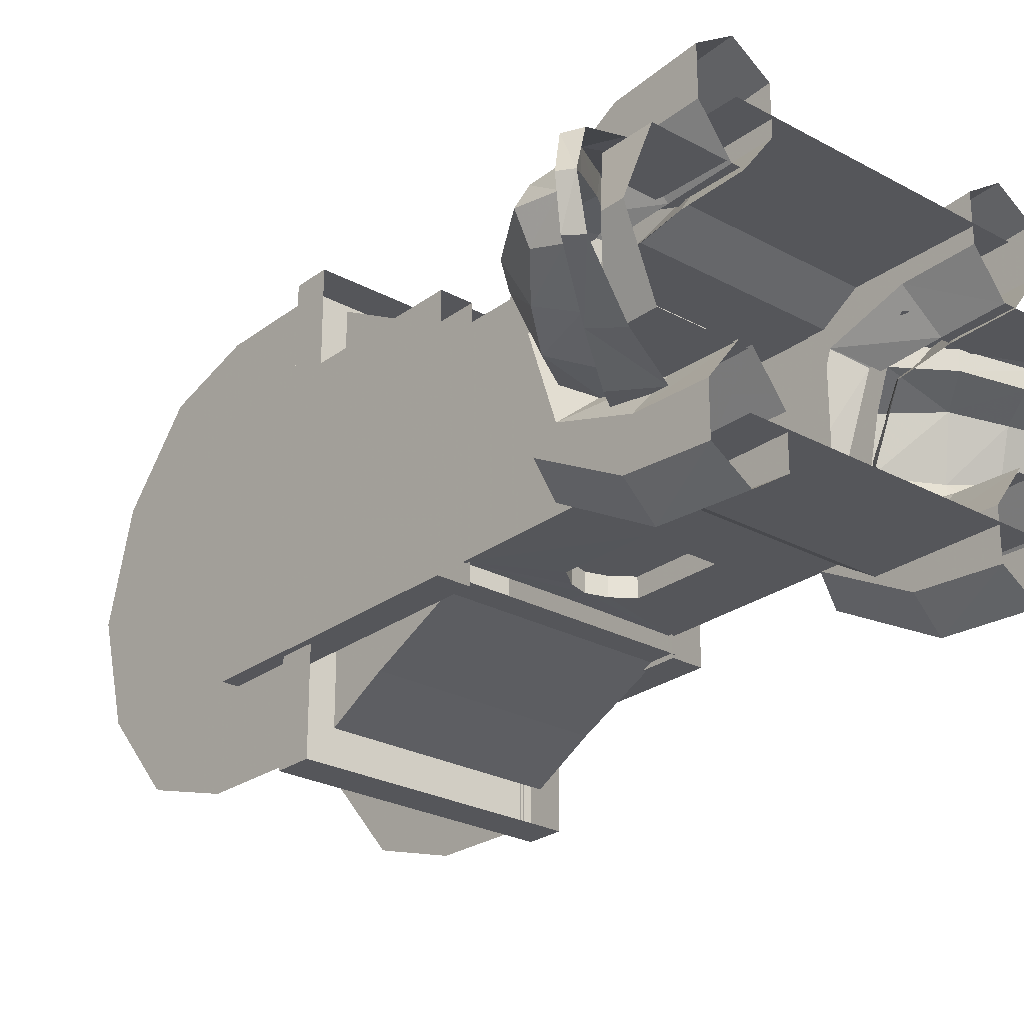
<metadata>
{"format":"obj","ext":"obj","renderer":"f3d","projection":"perspective","resolution":1024,"background":"white","views":[{"elev":-25.9,"azim":139.2,"up":"+Y"}]}
</metadata>
<code>
g juqing_fuben_376_stone01
v -296.7 3.1e-05 -5.956
v -304.8 4.4e-05 5.752
v -292.6 38.58 14.36
v -282.6 40.9 0.1946
v -238.9 70.48 51.93
v -221.6 74.01 27.24
v -292.6 38.58 14.36
v -275.6 31.21 29.23
v -234.9 54.43 57.73
v -238.9 70.48 51.93
v -304.8 4.4e-05 5.752
v -287.8 5.8e-05 20.67
v -164.9 88.53 49.23
v -190.7 86.58 86.02
v -191.9 68.31 87.8
v -190.7 86.58 86.02
v -144 87.36 119.5
v -113.8 87.79 76.37
v -144 87.36 119.5
v -145.2 69.11 121.2
v -282.6 -40.89 0.1946
v -292.6 -38.58 14.36
v -221.6 -74.01 27.24
v -238.9 -70.48 51.93
v -292.6 -38.58 14.36
v -238.9 -70.48 51.93
v -234.9 -54.43 57.73
v -275.6 -31.21 29.23
v -164.9 -88.53 49.23
v -190.7 -86.58 86.02
v -191.9 -68.31 87.8
v -190.7 -86.58 86.02
v -144 -87.36 119.5
v -113.8 -87.79 76.37
v -144 -87.36 119.5
v -145.2 -69.11 121.2
v 296.7 -4.4e-05 -5.956
v 282.6 40.89 0.1945
v 292.6 38.58 14.36
v 304.8 -3.2e-05 5.752
v 221.6 74.01 27.24
v 238.9 70.48 51.93
v 292.6 38.58 14.36
v 238.9 70.48 51.93
v 234.9 54.43 57.73
v 275.6 31.21 29.23
v 304.8 -3.2e-05 5.752
v 287.8 -1.5e-05 20.67
v 164.9 88.53 49.23
v 190.7 86.58 86.02
v 191.9 68.31 87.8
v 190.7 86.58 86.02
v 144 87.36 119.5
v 113.8 87.79 76.37
v 144 87.36 119.5
v 145.2 69.11 121.2
v 292.6 -38.58 14.36
v 282.6 -40.9 0.1945
v 238.9 -70.48 51.93
v 221.6 -74.01 27.24
v 292.6 -38.58 14.36
v 275.6 -31.21 29.23
v 234.9 -54.43 57.73
v 238.9 -70.48 51.93
v 164.9 -88.53 49.23
v 190.7 -86.58 86.02
v 191.9 -68.31 87.8
v 190.7 -86.58 86.02
v 144 -87.36 119.5
v 113.8 -87.79 76.37
v 144 -87.36 119.5
v 145.2 -69.11 121.2
v 107.7 100.8 169.1
v 107.7 0.000259 209.2
v 143.9 0.000277 230.5
v 143.9 116.9 187.2
v 107.7 82.4 145.7
v 107.7 0.000223 174.5
v 107.7 0.000259 209.2
v 107.7 100.8 169.1
v 107.7 148.4 80.21
v 143.9 172.1 87.25
v 107.7 106.2 69.45
v 107.7 148.4 80.21
v 137.8 66.32 60.08
v 133.9 59.95 118.5
v 107.7 82.4 145.7
v 107.7 106.2 69.45
v 107.7 154.4 -2.275
v 143.9 177.6 -2.275
v 107.7 108.4 -2.275
v 107.7 154.4 -2.275
v 137.8 68.63 -2.275
v 107.7 108.4 -2.275
v 180.1 100.8 169.1
v 180.1 0.00025 209.2
v 180.1 82.4 145.7
v 180.1 100.8 169.1
v 180.1 0.00025 209.2
v 180.1 0.000213 174.5
v 153.8 59.95 118.5
v 180.1 82.4 145.7
v 180.1 0.000213 174.5
v 153.8 0.000191 149.5
v 180.1 148.4 80.21
v 180.1 106.2 69.45
v 180.1 148.4 80.21
v 150 66.32 60.08
v 180.1 106.2 69.45
v 180.1 154.4 -2.275
v 180.1 108.4 -2.275
v 180.1 154.4 -2.275
v 150 68.63 -2.275
v 180.1 108.4 -2.275
v 107.7 -100.8 169.1
v 143.9 -116.9 187.2
v 107.7 -82.4 145.7
v 107.7 -100.8 169.1
v 107.7 -148.4 80.21
v 143.9 -172.1 87.25
v 107.7 -106.2 69.45
v 107.7 -148.4 80.21
v 137.8 -66.32 60.08
v 107.7 -106.2 69.45
v 107.7 -82.4 145.7
v 133.9 -59.95 118.5
v 107.7 -154.4 -2.275
v 143.9 -177.6 -2.275
v 107.7 -108.4 -2.275
v 107.7 -154.4 -2.275
v 137.8 -68.63 -2.275
v 107.7 -108.4 -2.275
v 180.1 -100.8 169.1
v 180.1 -82.4 145.7
v 180.1 -100.8 169.1
v 153.8 -59.95 118.5
v 180.1 -82.4 145.7
v 180.1 -148.4 80.21
v 180.1 -106.2 69.45
v 180.1 -148.4 80.21
v 150 -66.32 60.08
v 180.1 -106.2 69.45
v 180.1 -154.4 -2.275
v 180.1 -108.4 -2.275
v 180.1 -154.4 -2.275
v 150 -68.63 -2.275
v 180.1 -108.4 -2.275
v -107.7 100.8 169.1
v -143.9 116.9 187.2
v -143.9 0.000313 230.5
v -107.7 0.000286 209.2
v -107.7 82.4 145.7
v -107.7 100.8 169.1
v -107.7 0.000286 209.2
v -107.7 0.00025 174.5
v -107.7 148.4 80.21
v -143.9 172.1 87.25
v -107.7 106.2 69.45
v -107.7 148.4 80.21
v -137.8 66.32 60.08
v -107.7 106.2 69.45
v -107.7 82.4 145.7
v -133.9 59.95 118.5
v -107.7 154.4 -2.275
v -143.9 177.6 -2.275
v -107.7 108.4 -2.275
v -107.7 154.4 -2.275
v -137.8 68.63 -2.275
v -107.7 108.4 -2.275
v -180.1 100.8 169.1
v -180.1 0.000295 209.2
v -180.1 82.4 145.7
v -180.1 0.000259 174.5
v -180.1 0.000295 209.2
v -180.1 100.8 169.1
v -153.8 59.95 118.5
v -153.8 0.000229 149.5
v -180.1 0.000259 174.5
v -180.1 82.4 145.7
v -180.1 148.4 80.21
v -180.1 106.2 69.45
v -180.1 148.4 80.21
v -150 66.32 60.08
v -180.1 106.2 69.45
v -180.1 154.4 -2.275
v -180.1 108.4 -2.275
v -180.1 154.4 -2.275
v -150 68.63 -2.275
v -180.1 108.4 -2.275
v -107.7 -100.8 169.1
v -143.9 -116.9 187.2
v -107.7 -82.4 145.7
v -107.7 -100.8 169.1
v -107.7 -148.4 80.21
v -143.9 -172.1 87.25
v -107.7 -106.2 69.45
v -107.7 -148.4 80.21
v -137.8 -66.32 60.08
v -133.9 -59.95 118.5
v -107.7 -82.4 145.7
v -107.7 -106.2 69.45
v -107.7 -154.4 -2.274
v -143.9 -177.6 -2.274
v -107.7 -108.4 -2.275
v -107.7 -154.4 -2.274
v -137.8 -68.63 -2.275
v -107.7 -108.4 -2.275
v -180.1 -100.8 169.1
v -180.1 -82.4 145.7
v -180.1 -100.8 169.1
v -153.8 -59.95 118.5
v -180.1 -82.4 145.7
v -180.1 -148.4 80.21
v -180.1 -106.2 69.45
v -180.1 -148.4 80.21
v -150 -66.32 60.08
v -180.1 -106.2 69.45
v -180.1 -154.4 -2.274
v -180.1 -108.4 -2.274
v -180.1 -154.4 -2.274
v -150 -68.63 -2.275
v -180.1 -108.4 -2.274
v 108.7 101.6 331.6
v 108.7 101.6 151.4
v 37.26 101.6 210.4
v 37.26 101.2 295.1
v 145.7 123.8 115.5
v 145.7 123.8 -5.397
v 2.5e-05 123.8 -5.397
v -9.2e-05 123.8 115.5
v 108.7 101.6 151.4
v 145.7 123.8 115.5
v -9.2e-05 123.8 115.5
v -0.00013 101.6 151.4
v 37.26 82.67 210.4
v 37.26 82.67 295.1
v 37.26 101.2 295.1
v 37.26 101.6 210.4
v 37.26 82.67 210.4
v 37.26 101.6 210.4
v -0.000187 101.6 210.4
v -0.00019 82.67 210.4
v 18.85 100.8 309.1
v 18.85 82.67 309.1
v 37.26 82.67 295.1
v 37.26 82.67 210.4
v -0.000289 100.8 314.7
v -0.000305 100.8 331.6
v -0.00019 82.67 210.4
v -0.000291 82.67 314.7
v 18.85 100.8 309.1
v 18.85 82.67 309.1
v -0.000289 100.8 314.7
v -0.000291 82.67 314.7
v 108.7 101.6 331.6
v 108.7 0.000334 331.6
v 108.7 0.000145 151.4
v -0.00013 101.6 151.4
v -0.000187 101.6 210.4
v -108.7 101.6 331.6
v -37.26 101.2 295.1
v -37.26 101.6 210.4
v -108.7 101.6 151.4
v -145.7 123.8 115.5
v -145.7 123.8 -5.397
v -108.7 101.6 151.4
v -145.7 123.8 115.5
v -37.26 82.67 210.4
v -37.26 101.6 210.4
v -37.26 101.2 295.1
v -37.26 82.67 295.1
v -37.26 82.67 210.4
v -37.26 101.6 210.4
v -18.85 100.8 309.1
v -18.85 82.67 309.1
v -37.26 82.67 210.4
v -37.26 82.67 295.1
v -18.85 100.8 309.1
v -18.85 82.67 309.1
v -108.7 101.6 331.6
v -108.7 0.000172 151.4
v -108.7 0.000361 331.6
v 108.7 -101.6 331.6
v 37.26 -101.2 295.1
v 37.26 -101.6 210.4
v 108.7 -101.6 151.4
v 145.7 -123.8 115.5
v -0.000124 -123.8 115.5
v -6e-06 -123.8 -5.397
v 145.7 -123.8 -5.397
v 108.7 -101.6 151.4
v -0.000156 -101.6 151.4
v -0.000124 -123.8 115.5
v 145.7 -123.8 115.5
v 37.26 -82.67 210.4
v 37.26 -101.6 210.4
v 37.26 -101.2 295.1
v 37.26 -82.67 295.1
v 37.26 -82.67 210.4
v -0.000211 -82.67 210.4
v -0.000213 -101.6 210.4
v 37.26 -101.6 210.4
v 18.85 -100.8 309.1
v 18.85 -82.67 309.1
v 37.26 -82.67 210.4
v 37.26 -82.67 295.1
v -0.000314 -100.8 314.7
v -0.000331 -100.8 331.6
v -0.000211 -82.67 210.4
v -0.000312 -82.67 314.7
v 18.85 -100.8 309.1
v 18.85 -82.67 309.1
v -0.000314 -100.8 314.7
v -0.000312 -82.67 314.7
v 108.7 -101.6 331.6
v -0.000213 -101.6 210.4
v -0.000156 -101.6 151.4
v -108.7 -101.6 331.6
v -108.7 -101.6 151.4
v -37.26 -101.6 210.4
v -37.26 -101.2 295.1
v -145.7 -123.8 115.5
v -145.7 -123.8 -5.397
v -108.7 -101.6 151.4
v -145.7 -123.8 115.5
v -37.26 -82.67 210.4
v -37.26 -82.67 295.1
v -37.26 -101.2 295.1
v -37.26 -101.6 210.4
v -37.26 -82.67 210.4
v -37.26 -101.6 210.4
v -18.85 -100.8 309.1
v -18.85 -82.67 309.1
v -37.26 -82.67 295.1
v -37.26 -82.67 210.4
v -18.85 -100.8 309.1
v -18.85 -82.67 309.1
v -108.7 -101.6 331.6
v -108.6 117.8 352.9
v -108.6 156.2 434.5
v 104.8 156.2 434.5
v 104.8 117.8 352.9
v -108.6 186.7 490.9
v 104.8 186.7 490.9
v -108.6 117.8 328.5
v 104.8 117.8 328.5
v 104.8 117.8 352.9
v 104.8 156.2 434.5
v 104.8 117.7 434.5
v -108.6 117.7 434.5
v -108.6 156.2 434.5
v -108.6 117.8 352.9
v 104.8 117.7 490.9
v 104.8 186.7 490.9
v -108.6 117.7 490.9
v -108.6 186.7 490.9
v -108.6 -117.8 352.9
v 104.8 -117.8 352.9
v 104.8 -156.2 434.5
v -108.6 -156.2 434.5
v 104.8 -186.7 490.9
v -108.6 -186.7 490.9
v -108.6 -117.8 328.5
v 104.8 -117.8 328.5
v 104.8 -117.8 352.9
v 104.8 -117.7 434.5
v 104.8 -156.2 434.5
v -108.6 -117.7 434.5
v -108.6 -117.8 352.9
v -108.6 -156.2 434.5
v 104.8 -117.7 490.9
v 104.8 -186.7 490.9
v -108.6 -186.7 490.9
v -108.6 -117.7 490.9
f 1 2 3
f 3 4 1
f 4 3 5
f 5 6 4
f 7 8 9
f 9 10 7
f 11 12 8
f 8 7 11
f 13 6 5
f 5 14 13
f 15 16 10
f 10 9 15
f 17 18 13
f 13 14 17
f 19 16 15
f 15 20 19
f 1 21 22
f 22 2 1
f 21 23 24
f 24 22 21
f 25 26 27
f 27 28 25
f 11 25 28
f 28 12 11
f 29 30 24
f 24 23 29
f 31 27 26
f 26 32 31
f 33 30 29
f 29 34 33
f 35 36 31
f 31 32 35
f 37 38 39
f 39 40 37
f 38 41 42
f 42 39 38
f 43 44 45
f 45 46 43
f 47 43 46
f 46 48 47
f 49 50 42
f 42 41 49
f 51 45 44
f 44 52 51
f 53 50 49
f 49 54 53
f 55 56 51
f 51 52 55
f 37 40 57
f 57 58 37
f 58 57 59
f 59 60 58
f 61 62 63
f 63 64 61
f 47 48 62
f 62 61 47
f 65 60 59
f 59 66 65
f 67 68 64
f 64 63 67
f 69 70 65
f 65 66 69
f 71 68 67
f 67 72 71
f 73 74 75
f 75 76 73
f 77 78 79
f 79 80 77
f 81 73 76
f 76 82 81
f 83 77 80
f 80 84 83
f 85 86 87
f 87 88 85
f 89 81 82
f 82 90 89
f 91 83 84
f 84 92 91
f 93 85 88
f 88 94 93
f 95 76 75
f 75 96 95
f 97 98 99
f 99 100 97
f 101 102 103
f 103 104 101
f 105 82 76
f 76 95 105
f 106 107 98
f 98 97 106
f 108 109 102
f 102 101 108
f 110 90 82
f 82 105 110
f 111 112 107
f 107 106 111
f 113 114 109
f 109 108 113
f 115 116 75
f 75 74 115
f 117 118 79
f 79 78 117
f 119 120 116
f 116 115 119
f 121 122 118
f 118 117 121
f 123 124 125
f 125 126 123
f 127 128 120
f 120 119 127
f 129 130 122
f 122 121 129
f 131 132 124
f 124 123 131
f 133 96 75
f 75 116 133
f 134 100 99
f 99 135 134
f 136 104 103
f 103 137 136
f 138 133 116
f 116 120 138
f 139 134 135
f 135 140 139
f 141 136 137
f 137 142 141
f 143 138 120
f 120 128 143
f 144 139 140
f 140 145 144
f 146 141 142
f 142 147 146
f 148 149 150
f 150 151 148
f 152 153 154
f 154 155 152
f 156 157 149
f 149 148 156
f 158 159 153
f 153 152 158
f 160 161 162
f 162 163 160
f 164 165 157
f 157 156 164
f 166 167 159
f 159 158 166
f 168 169 161
f 161 160 168
f 170 171 150
f 150 149 170
f 172 173 174
f 174 175 172
f 176 177 178
f 178 179 176
f 180 170 149
f 149 157 180
f 181 172 175
f 175 182 181
f 183 176 179
f 179 184 183
f 185 180 157
f 157 165 185
f 186 181 182
f 182 187 186
f 188 183 184
f 184 189 188
f 190 151 150
f 150 191 190
f 192 155 154
f 154 193 192
f 194 190 191
f 191 195 194
f 196 192 193
f 193 197 196
f 198 199 200
f 200 201 198
f 202 194 195
f 195 203 202
f 204 196 197
f 197 205 204
f 206 198 201
f 201 207 206
f 208 191 150
f 150 171 208
f 209 210 174
f 174 173 209
f 211 212 178
f 178 177 211
f 213 195 191
f 191 208 213
f 214 215 210
f 210 209 214
f 216 217 212
f 212 211 216
f 218 203 195
f 195 213 218
f 219 220 215
f 215 214 219
f 221 222 217
f 217 216 221
f 223 224 225
f 225 226 223
f 227 228 229
f 229 230 227
f 231 232 233
f 233 234 231
f 235 236 237
f 237 238 235
f 239 240 241
f 241 242 239
f 223 226 243
f 244 245 246
f 247 248 223
f 223 243 247
f 249 250 244
f 244 246 249
f 251 237 236
f 236 252 251
f 253 251 252
f 252 254 253
f 255 256 257
f 257 231 255
f 225 224 258
f 258 259 225
f 260 261 262
f 262 263 260
f 264 230 229
f 229 265 264
f 266 234 233
f 233 267 266
f 268 269 270
f 270 271 268
f 272 242 241
f 241 273 272
f 260 274 261
f 275 276 277
f 247 274 260
f 260 248 247
f 249 276 275
f 275 250 249
f 278 279 271
f 271 270 278
f 253 254 279
f 279 278 253
f 280 266 281
f 281 282 280
f 262 259 258
f 258 263 262
f 283 284 285
f 285 286 283
f 287 288 289
f 289 290 287
f 291 292 293
f 293 294 291
f 295 296 297
f 297 298 295
f 299 300 301
f 301 302 299
f 283 303 284
f 304 305 306
f 307 303 283
f 283 308 307
f 309 305 304
f 304 310 309
f 311 312 298
f 298 297 311
f 313 314 312
f 312 311 313
f 315 291 257
f 257 256 315
f 285 316 317
f 317 286 285
f 318 319 320
f 320 321 318
f 322 323 289
f 289 288 322
f 324 325 293
f 293 292 324
f 326 327 328
f 328 329 326
f 330 331 301
f 301 300 330
f 318 321 332
f 333 334 335
f 307 308 318
f 318 332 307
f 309 310 333
f 333 335 309
f 336 328 327
f 327 337 336
f 313 336 337
f 337 314 313
f 338 282 281
f 281 324 338
f 320 319 317
f 317 316 320
f 339 340 341
f 341 342 339
f 340 343 344
f 344 341 340
f 345 339 342
f 342 346 345
f 347 348 349
f 350 351 352
f 353 349 348
f 348 354 353
f 351 350 355
f 355 356 351
f 357 358 359
f 359 360 357
f 360 359 361
f 361 362 360
f 363 364 358
f 358 357 363
f 365 366 367
f 368 369 370
f 371 372 367
f 367 366 371
f 370 373 374
f 374 368 370
g juqing_fuben_376_stone01
v 222.7 71.18 48.88
v 250.4 -9e-06 21.9
v 250.4 -3.2e-05 -4.9e-05
v 222.7 71.18 -6.6e-05
v 180.5 71.18 67.48
v 139.4 71.18 -5.5e-05
v 139.4 71.18 67.48
v 222.7 -71.18 48.88
v 222.7 -71.18 -2.5e-05
v 180.5 -71.18 67.48
v 139.4 -71.18 -1.3e-05
v 139.4 -71.18 67.48
v -222.7 71.18 48.88
v -222.7 71.18 -4e-06
v -250.4 3.2e-05 2.1e-05
v -250.4 5.4e-05 21.9
v -180.5 71.18 67.48
v -139.4 71.18 -1.5e-05
v -139.4 71.18 67.48
v -222.7 -71.18 48.88
v -222.7 -71.18 3.8e-05
v -180.5 -71.18 67.48
v -139.4 -71.18 2.6e-05
v -139.4 -71.18 67.48
v -281.2 24.66 57.19
v -275.6 31.21 29.23
v -287.8 5.8e-05 20.67
v -295.7 9.6e-05 55.91
v -250.7 41.1 91.09
v -234.9 54.43 57.73
v -260.3 0.000149 110.8
v -228 0.000175 139.3
v -214.9 53.14 120.7
v -191.9 68.31 87.8
v -172.1 0.000199 169.1
v -167.9 48.69 153.7
v -145.2 69.11 121.2
v -281.2 -24.66 57.19
v -275.6 -31.21 29.23
v -250.7 -41.1 91.09
v -234.9 -54.43 57.73
v -214.9 -53.14 120.7
v -191.9 -68.31 87.8
v -167.9 -48.69 153.7
v -145.2 -69.11 121.2
v 281.2 24.66 57.19
v 295.7 2.1e-05 55.91
v 287.8 -1.5e-05 20.67
v 275.6 31.21 29.23
v 250.7 41.1 91.09
v 234.9 54.43 57.73
v 260.3 8.3e-05 110.8
v 228 0.000117 139.3
v 214.9 53.14 120.7
v 191.9 68.31 87.8
v 172.1 0.000155 169.1
v 167.9 48.69 153.7
v 145.2 69.11 121.2
v 281.2 -24.66 57.19
v 275.6 -31.21 29.23
v 250.7 -41.1 91.09
v 234.9 -54.43 57.73
v 214.9 -53.14 120.7
v 191.9 -68.31 87.8
v 167.9 -48.69 153.7
v 145.2 -69.11 121.2
v -105.2 122.1 601.5
v -105.2 67.7 667.6
v -105.2 0.000354 327.2
v -105.2 122.1 327.2
v -136.2 122.1 601.5
v -136.2 122.1 327.2
v -136.2 0.000358 327.2
v -136.2 67.7 667.6
v -136.2 122.1 601.5
v -105.2 122.1 601.5
v -105.2 122.1 327.2
v -136.2 122.1 327.2
v -136.2 67.7 667.6
v -105.2 67.7 667.6
v -136.2 0.000733 685.3
v -105.2 0.000729 685.3
v -105.2 0.000729 685.3
v -136.2 0.000733 685.3
v -105.2 -122.1 601.5
v -105.2 -122.1 327.2
v -105.2 -67.7 667.6
v -136.2 -122.1 601.5
v -136.2 -67.7 667.6
v -136.2 -122.1 327.2
v -136.2 -122.1 601.5
v -136.2 -122.1 327.2
v -105.2 -122.1 327.2
v -105.2 -122.1 601.5
v -136.2 -67.7 667.6
v -105.2 -67.7 667.6
v 105.2 122.1 601.5
v 105.2 122.1 327.2
v 105.2 0.000327 327.2
v 105.2 67.7 667.6
v 136.2 122.1 601.5
v 136.2 67.7 667.6
v 136.2 0.000323 327.2
v 136.2 122.1 327.2
v 136.2 122.1 601.5
v 136.2 122.1 327.2
v 105.2 122.1 327.2
v 105.2 122.1 601.5
v 136.2 67.7 667.6
v 105.2 67.7 667.6
v 105.2 0.000702 685.3
v 136.2 0.000698 685.3
v 105.2 0.000702 685.3
v 136.2 0.000698 685.3
v 105.2 -122.1 601.5
v 105.2 -67.7 667.6
v 105.2 -122.1 327.2
v 136.2 -122.1 601.5
v 136.2 -122.1 327.2
v 136.2 -67.7 667.6
v 136.2 -122.1 601.5
v 105.2 -122.1 601.5
v 105.2 -122.1 327.2
v 136.2 -122.1 327.2
v 136.2 -67.7 667.6
v 105.2 -67.7 667.6
v 129.8 218.1 527
v 129.8 218.1 491.2
v -129.8 218.1 491.2
v -129.8 218.1 527
v 129.8 0.000498 491.2
v 129.8 218.1 491.2
v 129.8 218.1 527
v 129.8 0.000535 527
v 129.8 0.000535 527
v 129.8 218.1 527
v -129.8 218.1 527
v -129.8 0.000568 527
v -129.8 0.000531 491.2
v -129.8 0.000568 527
v -129.8 218.1 527
v -129.8 218.1 491.2
v 129.8 -218.1 527
v -129.8 -218.1 527
v -129.8 -218.1 491.2
v 129.8 -218.1 491.2
v 129.8 0.000498 491.2
v 129.8 0.000535 527
v 129.8 -218.1 527
v 129.8 -218.1 491.2
v 129.8 0.000535 527
v -129.8 0.000568 527
v -129.8 -218.1 527
v 129.8 -218.1 527
v -129.8 0.000531 491.2
v -129.8 -218.1 491.2
v -129.8 -218.1 527
v -129.8 0.000568 527
v 121.1 206.5 627.5
v 121.1 119.5 600.7
v 121.1 119.7 525.6
v 121.1 207.8 525.6
v 121.1 101.6 779.6
v 121.1 0.0007 682.9
v 121.1 66.6 665.6
v 121.1 180.3 712.2
v 121.1 0.00083 807.4
v 121.1 -206.5 627.5
v 121.1 -207.8 525.6
v 121.1 -119.7 525.6
v 121.1 -119.5 600.7
v 121.1 -101.6 779.6
v 121.1 -180.3 712.2
v 121.1 -66.6 665.6
v -121.1 206.5 627.5
v -121.1 207.8 525.6
v -121.1 119.7 525.6
v -121.1 119.5 600.7
v -121.1 101.6 779.6
v -121.1 180.3 712.2
v -121.1 66.6 665.6
v -121.1 0.00073 682.9
v -121.1 0.000861 807.4
v -121.1 -206.5 627.5
v -121.1 -119.5 600.7
v -121.1 -119.7 525.6
v -121.1 -207.8 525.6
v -121.1 -101.6 779.6
v -121.1 -66.6 665.6
v -121.1 -180.3 712.2
v -117.7 206.5 627.5
v -117.7 119.5 600.7
v -117.7 119.7 525.6
v -117.7 207.8 525.6
v -117.7 101.6 779.6
v -117.7 0.00073 682.9
v -117.7 66.6 665.6
v -117.7 180.3 712.2
v -117.7 0.00086 807.4
v -117.7 -206.5 627.5
v -117.7 -207.8 525.6
v -117.7 -119.7 525.6
v -117.7 -119.5 600.7
v -117.7 -101.6 779.6
v -117.7 -180.3 712.2
v -117.7 -66.6 665.6
v 117.6 206.5 627.5
v 117.6 207.8 525.6
v 117.6 119.7 525.6
v 117.6 119.5 600.7
v 117.6 101.6 779.6
v 117.6 180.3 712.2
v 117.6 66.6 665.6
v 117.6 0.0007 682.9
v 117.6 0.00083 807.4
v 117.6 -206.5 627.5
v 117.6 -119.5 600.7
v 117.6 -119.7 525.6
v 117.6 -207.8 525.6
v 117.6 -101.6 779.6
v 117.6 -66.6 665.6
v 117.6 -180.3 712.2
f 375 376 377
f 377 378 375
f 379 375 378
f 378 380 379
f 380 381 379
f 382 383 377
f 377 376 382
f 384 385 383
f 383 382 384
f 385 384 386
f 387 388 389
f 389 390 387
f 391 392 388
f 388 387 391
f 392 391 393
f 394 390 389
f 389 395 394
f 396 394 395
f 395 397 396
f 397 398 396
f 399 400 401
f 401 402 399
f 403 404 400
f 400 399 403
f 399 402 405
f 406 407 403
f 403 405 406
f 407 408 404
f 404 403 407
f 409 410 407
f 407 406 409
f 411 408 407
f 407 410 411
f 399 405 403
f 412 402 401
f 401 413 412
f 414 412 413
f 413 415 414
f 412 405 402
f 406 405 414
f 414 416 406
f 416 414 415
f 415 417 416
f 409 406 416
f 416 418 409
f 419 418 416
f 416 417 419
f 412 414 405
f 420 421 422
f 422 423 420
f 424 420 423
f 423 425 424
f 420 426 421
f 427 426 424
f 424 428 427
f 428 424 425
f 425 429 428
f 430 427 428
f 428 431 430
f 432 431 428
f 428 429 432
f 420 424 426
f 433 434 422
f 422 421 433
f 435 436 434
f 434 433 435
f 433 421 426
f 427 437 435
f 435 426 427
f 437 438 436
f 436 435 437
f 430 439 437
f 437 427 430
f 440 438 437
f 437 439 440
f 433 426 435
f 441 442 443
f 443 444 441
f 445 446 447
f 447 448 445
f 449 450 451
f 451 452 449
f 453 454 450
f 450 449 453
f 453 455 456
f 456 454 453
f 457 443 442
f 447 458 448
f 459 460 443
f 443 461 459
f 462 463 447
f 447 464 462
f 465 466 467
f 467 468 465
f 469 465 468
f 468 470 469
f 469 470 456
f 456 455 469
f 457 461 443
f 447 463 458
f 471 472 473
f 473 474 471
f 475 476 477
f 477 478 475
f 479 480 481
f 481 482 479
f 483 479 482
f 482 484 483
f 483 484 485
f 485 486 483
f 487 474 473
f 477 476 488
f 489 490 473
f 473 491 489
f 492 493 477
f 477 494 492
f 495 496 497
f 497 498 495
f 499 500 496
f 496 495 499
f 499 486 485
f 485 500 499
f 487 473 490
f 477 488 494
f 501 502 503
f 503 504 501
f 505 506 507
f 507 508 505
f 509 510 511
f 511 512 509
f 513 514 515
f 515 516 513
f 517 518 519
f 519 520 517
f 521 522 523
f 523 524 521
f 525 526 527
f 527 528 525
f 529 530 531
f 531 532 529
f 533 534 535
f 535 536 533
f 537 538 539
f 539 540 537
f 540 539 534
f 534 533 540
f 538 537 541
f 542 543 544
f 544 545 542
f 546 547 548
f 548 538 546
f 547 542 545
f 545 548 547
f 538 541 546
f 549 550 551
f 551 552 549
f 553 554 555
f 555 556 553
f 554 549 552
f 552 555 554
f 556 557 553
f 558 559 560
f 560 561 558
f 562 556 563
f 563 564 562
f 564 563 559
f 559 558 564
f 556 562 557
f 565 566 567
f 567 568 565
f 569 570 571
f 571 572 569
f 572 571 566
f 566 565 572
f 570 569 573
f 574 575 576
f 576 577 574
f 578 579 580
f 580 570 578
f 579 574 577
f 577 580 579
f 570 573 578
f 581 582 583
f 583 584 581
f 585 586 587
f 587 588 585
f 586 581 584
f 584 587 586
f 588 589 585
f 590 591 592
f 592 593 590
f 594 588 595
f 595 596 594
f 596 595 591
f 591 590 596
f 588 594 589

</code>
